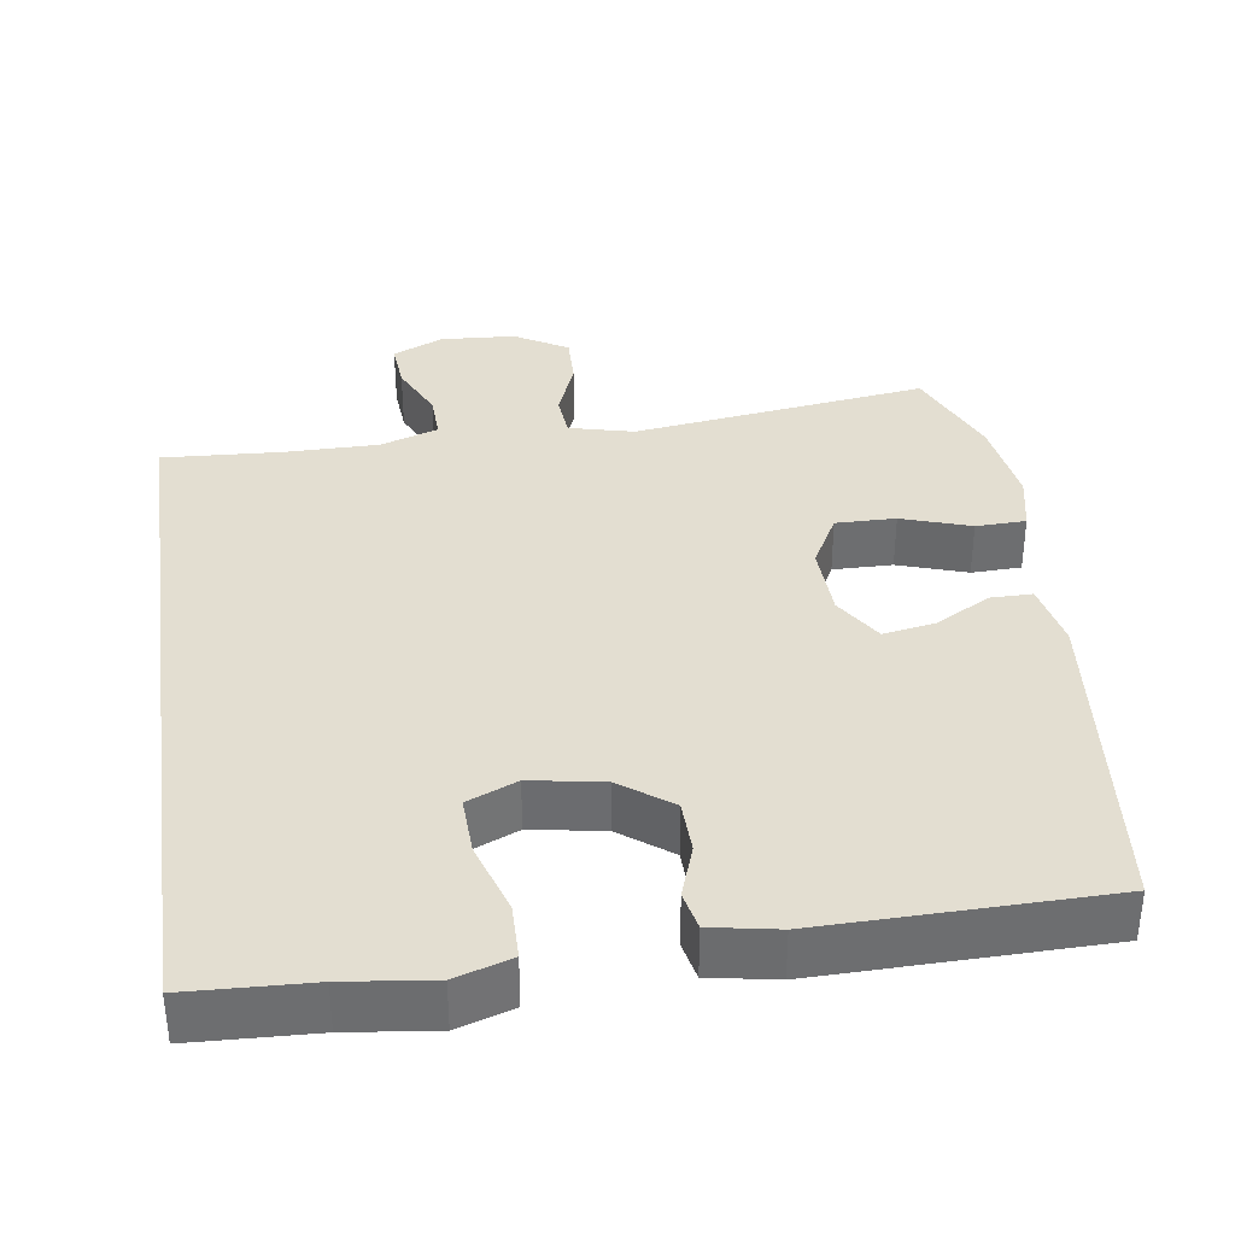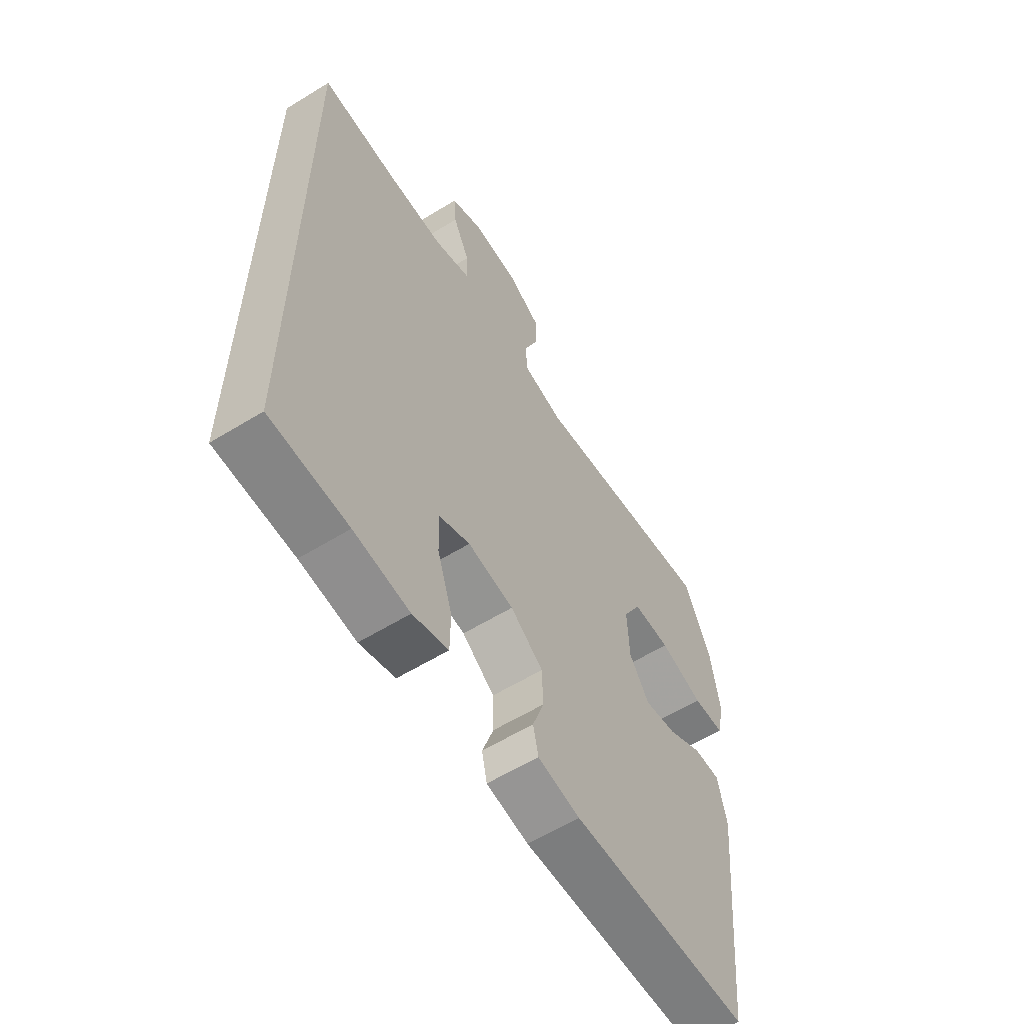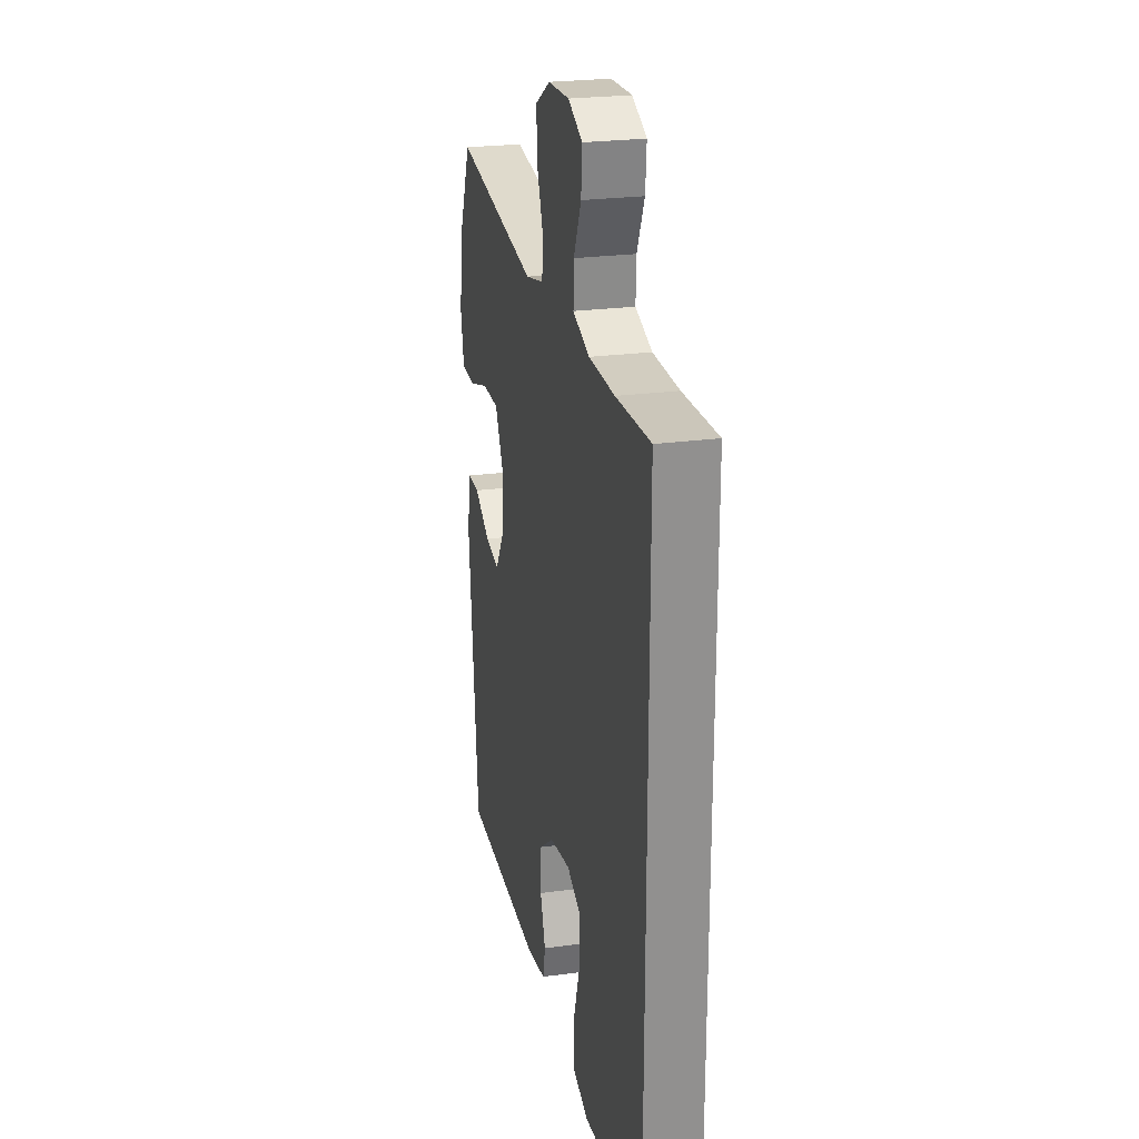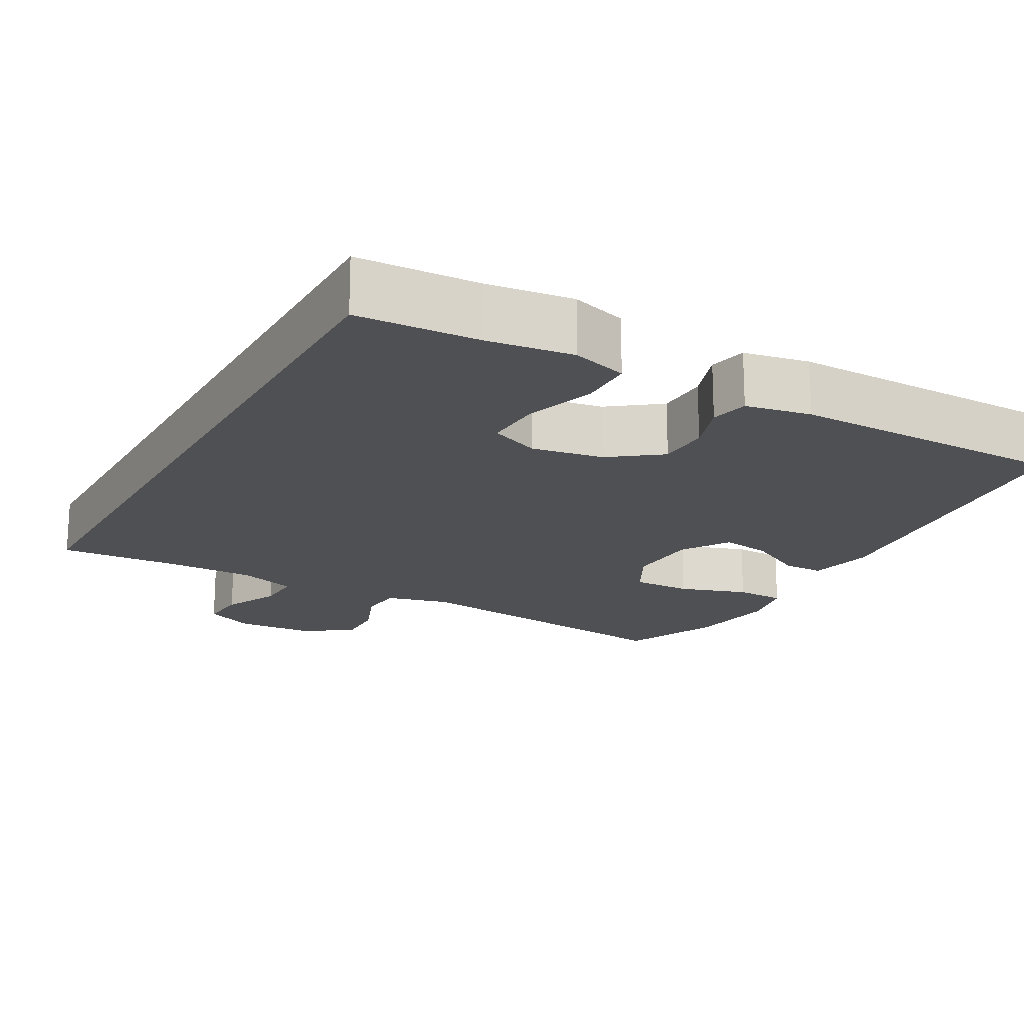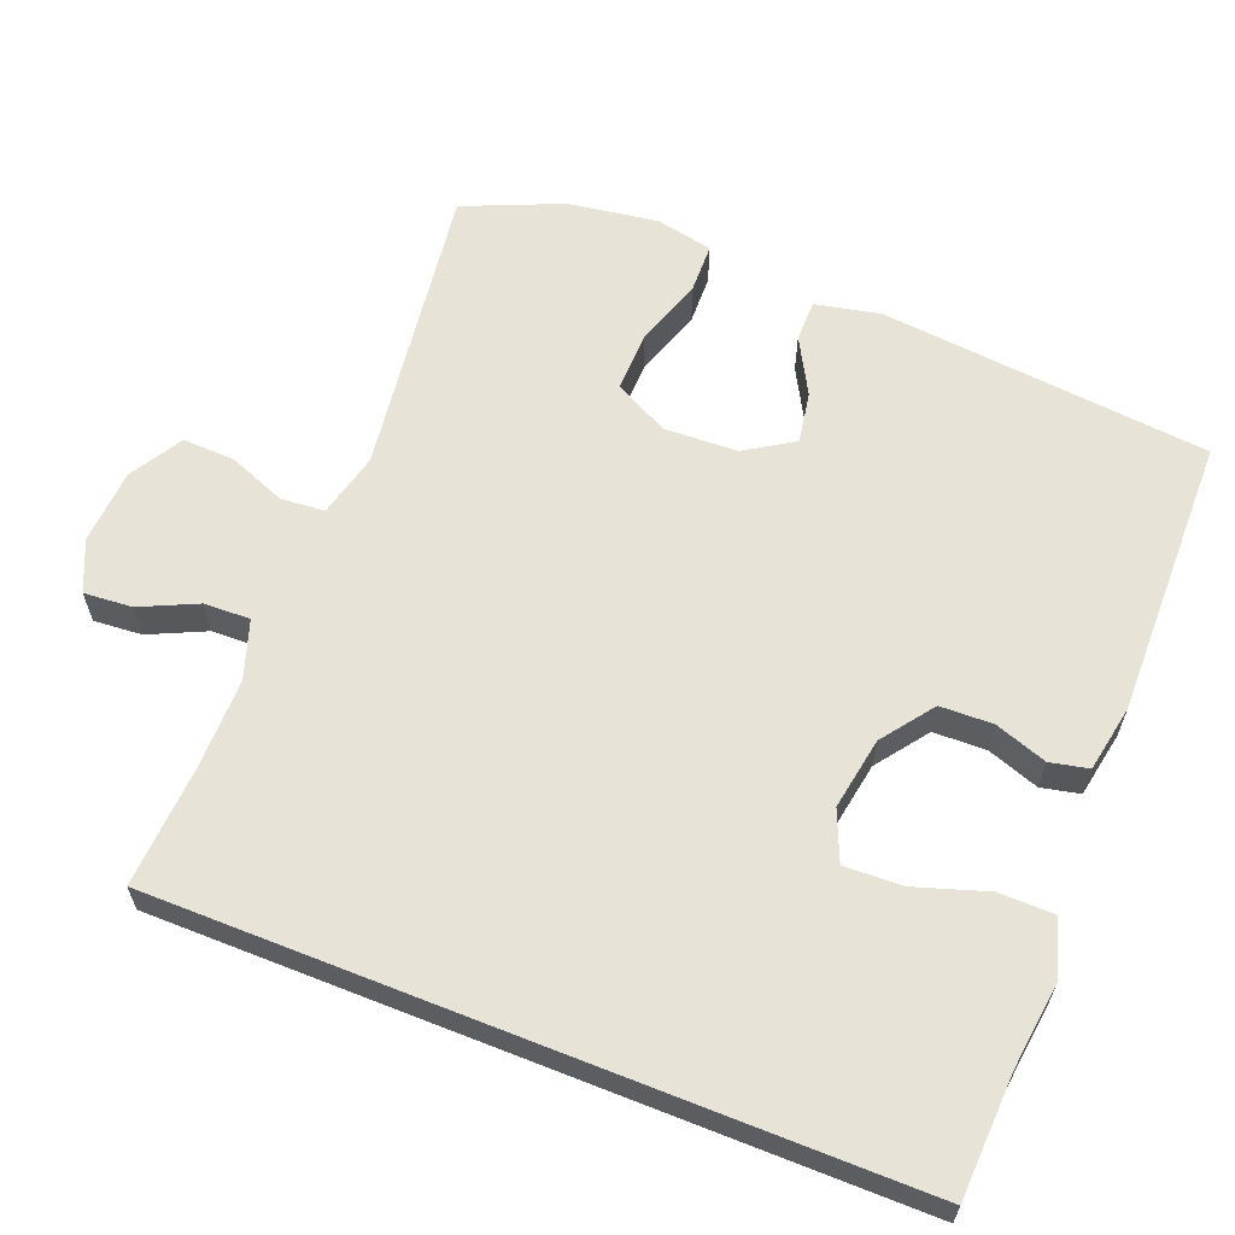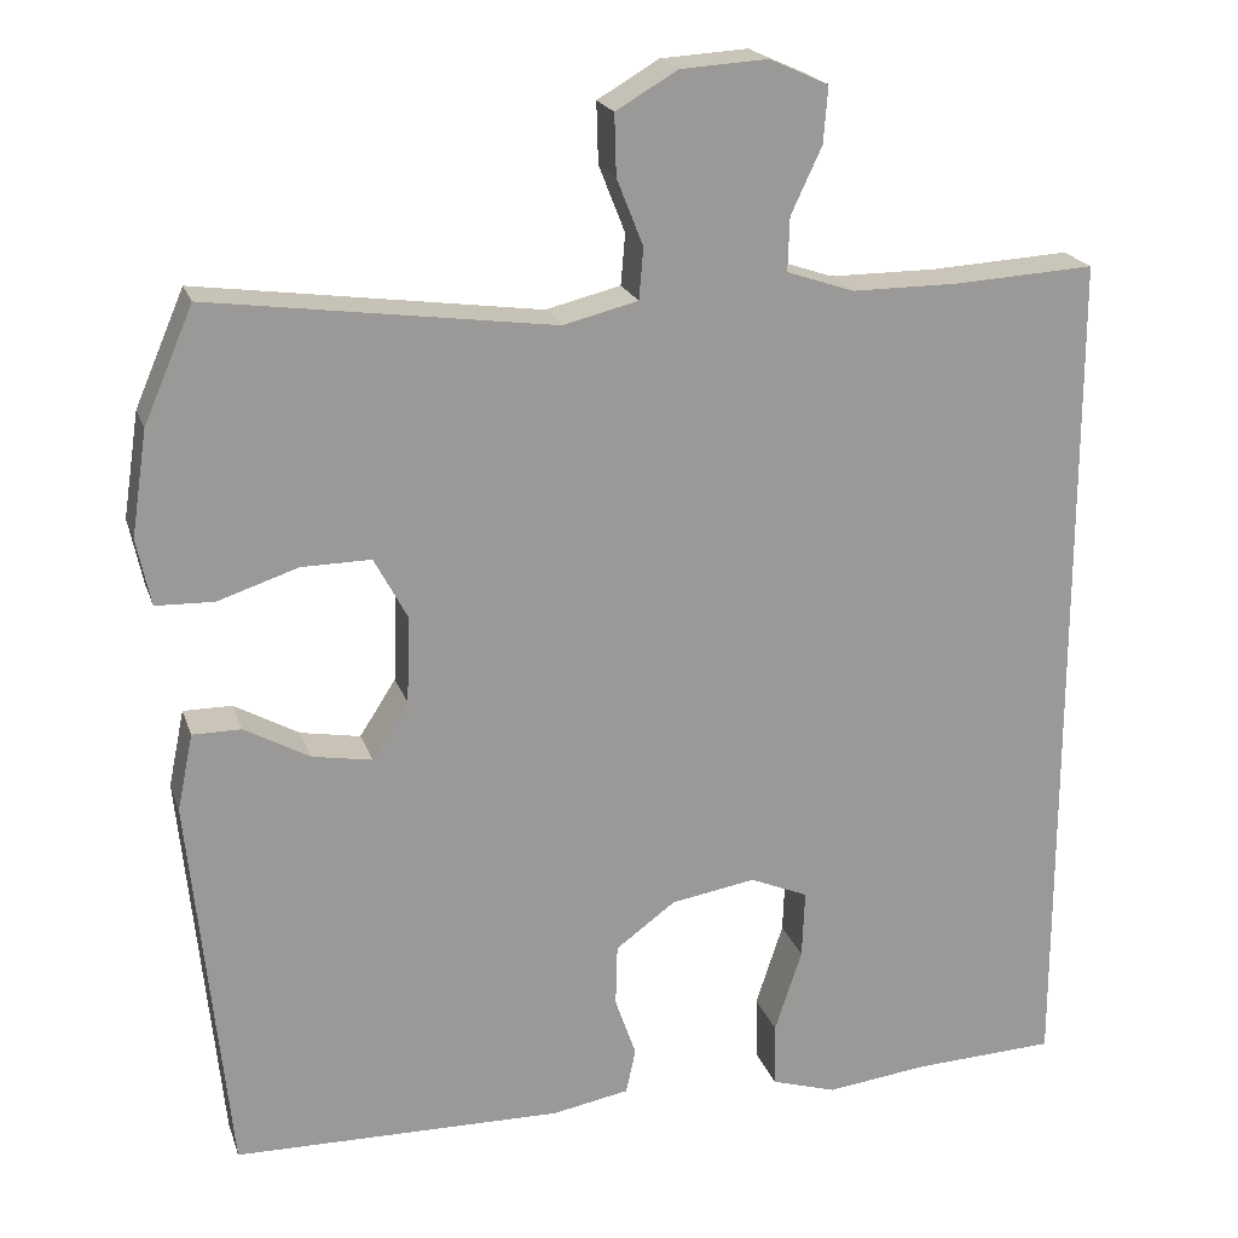
<metadata>
{"format":"obj","ext":"obj","renderer":"f3d","projection":"perspective","resolution":1024,"background":"white","views":[{"elev":36.2,"azim":171.9,"up":"+Y"},{"elev":-59.7,"azim":122.2,"up":"+Z"},{"elev":24.5,"azim":77.6,"up":"+Z"},{"elev":-18.5,"azim":151.1,"up":"+Y"},{"elev":61.9,"azim":111.7,"up":"+Y"},{"elev":20.5,"azim":-16.0,"up":"+Z"}]}
</metadata>
<code>
v -0.5 0.07 0.5
v -0.11 0.07 0.447
v -0.025 0.07 0.468
v -0.02 0.07 0.526
v -0.05 0.07 0.602
v -0.052 0.07 0.671
v 0.018 0.07 0.712
v 0.117 0.07 0.718
v 0.184 0.07 0.688
v 0.179 0.07 0.624
v 0.144 0.07 0.549
v 0.142 0.07 0.488
v 0.219 0.07 0.462
v 0.34 0.07 0.462
v 0.5 0.07 0.471
v 0.5 0.07 -0.509
v 0.338 0.07 -0.516
v 0.222 0.07 -0.53
v 0.148 0.07 -0.507
v 0.147 0.07 -0.434
v 0.178 0.07 -0.339
v 0.181 0.07 -0.262
v 0.115 0.07 -0.234
v 0.019 0.07 -0.25
v -0.049 0.07 -0.3
v -0.051 0.07 -0.37
v -0.027 0.07 -0.439
v -0.038 0.07 -0.49
v -0.126 0.07 -0.506
v -0.5 0.07 -0.5
v -0.544 0.07 -0.063
v -0.526 0.07 0.024
v -0.471 0.07 0.024
v -0.397 0.07 -0.017
v -0.329 0.07 -0.029
v -0.288 0.07 0.035
v -0.284 0.07 0.133
v -0.322 0.07 0.204
v -0.401 0.07 0.203
v -0.492 0.07 0.173
v -0.558 0.07 0.175
v -0.574 0.07 0.251
v -0.556 0.07 0.37
v -0.5 0 0.5
v -0.11 0 0.447
v -0.025 0 0.468
v -0.02 0 0.526
v -0.05 0 0.602
v -0.052 0 0.671
v 0.018 0 0.712
v 0.117 0 0.718
v 0.184 0 0.688
v 0.179 0 0.624
v 0.144 0 0.549
v 0.142 0 0.488
v 0.219 0 0.462
v 0.34 0 0.462
v 0.5 0 0.471
v 0.5 0 -0.509
v 0.338 0 -0.516
v 0.222 0 -0.53
v 0.148 0 -0.507
v 0.147 0 -0.434
v 0.178 0 -0.339
v 0.181 0 -0.262
v 0.115 0 -0.234
v 0.019 0 -0.25
v -0.049 0 -0.3
v -0.051 0 -0.37
v -0.027 0 -0.439
v -0.038 0 -0.49
v -0.126 0 -0.506
v -0.5 0 -0.5
v -0.544 0 -0.063
v -0.526 0 0.024
v -0.471 0 0.024
v -0.397 0 -0.017
v -0.329 0 -0.029
v -0.288 0 0.035
v -0.284 0 0.133
v -0.322 0 0.204
v -0.401 0 0.203
v -0.492 0 0.173
v -0.558 0 0.175
v -0.574 0 0.251
v -0.556 0 0.37
f 42 43 1 2
f 39 40 41 42
f 38 39 42 2
f 37 38 2 3
f 36 37 3
f 31 32 33 34
f 31 34 35
f 30 31 35
f 29 30 35 36
f 26 27 28 29
f 25 26 29 36
f 18 19 20 21
f 17 18 21 22
f 14 15 16 17
f 13 14 17 22
f 12 13 22 23
f 8 9 10 11
f 4 5 6 7
f 3 4 7 8
f 24 25 36 3
f 11 12 23 24
f 3 8 11 24
f 45 44 86 85
f 85 84 83 82
f 45 85 82 81
f 46 45 81 80
f 46 80 79
f 77 76 75 74
f 78 77 74
f 78 74 73
f 79 78 73 72
f 72 71 70 69
f 79 72 69 68
f 64 63 62 61
f 65 64 61 60
f 60 59 58 57
f 65 60 57 56
f 66 65 56 55
f 54 53 52 51
f 50 49 48 47
f 51 50 47 46
f 46 79 68 67
f 67 66 55 54
f 67 54 51 46
f 1 44 45 2
f 2 45 46 3
f 3 46 47 4
f 4 47 48 5
f 5 48 49 6
f 6 49 50 7
f 7 50 51 8
f 8 51 52 9
f 9 52 53 10
f 10 53 54 11
f 11 54 55 12
f 12 55 56 13
f 13 56 57 14
f 14 57 58 15
f 15 58 59 16
f 16 59 60 17
f 17 60 61 18
f 18 61 62 19
f 19 62 63 20
f 20 63 64 21
f 21 64 65 22
f 22 65 66 23
f 23 66 67 24
f 24 67 68 25
f 25 68 69 26
f 26 69 70 27
f 27 70 71 28
f 28 71 72 29
f 29 72 73 30
f 30 73 74 31
f 31 74 75 32
f 32 75 76 33
f 33 76 77 34
f 34 77 78 35
f 35 78 79 36
f 36 79 80 37
f 37 80 81 38
f 38 81 82 39
f 39 82 83 40
f 40 83 84 41
f 41 84 85 42
f 42 85 86 43
f 43 86 44 1

</code>
